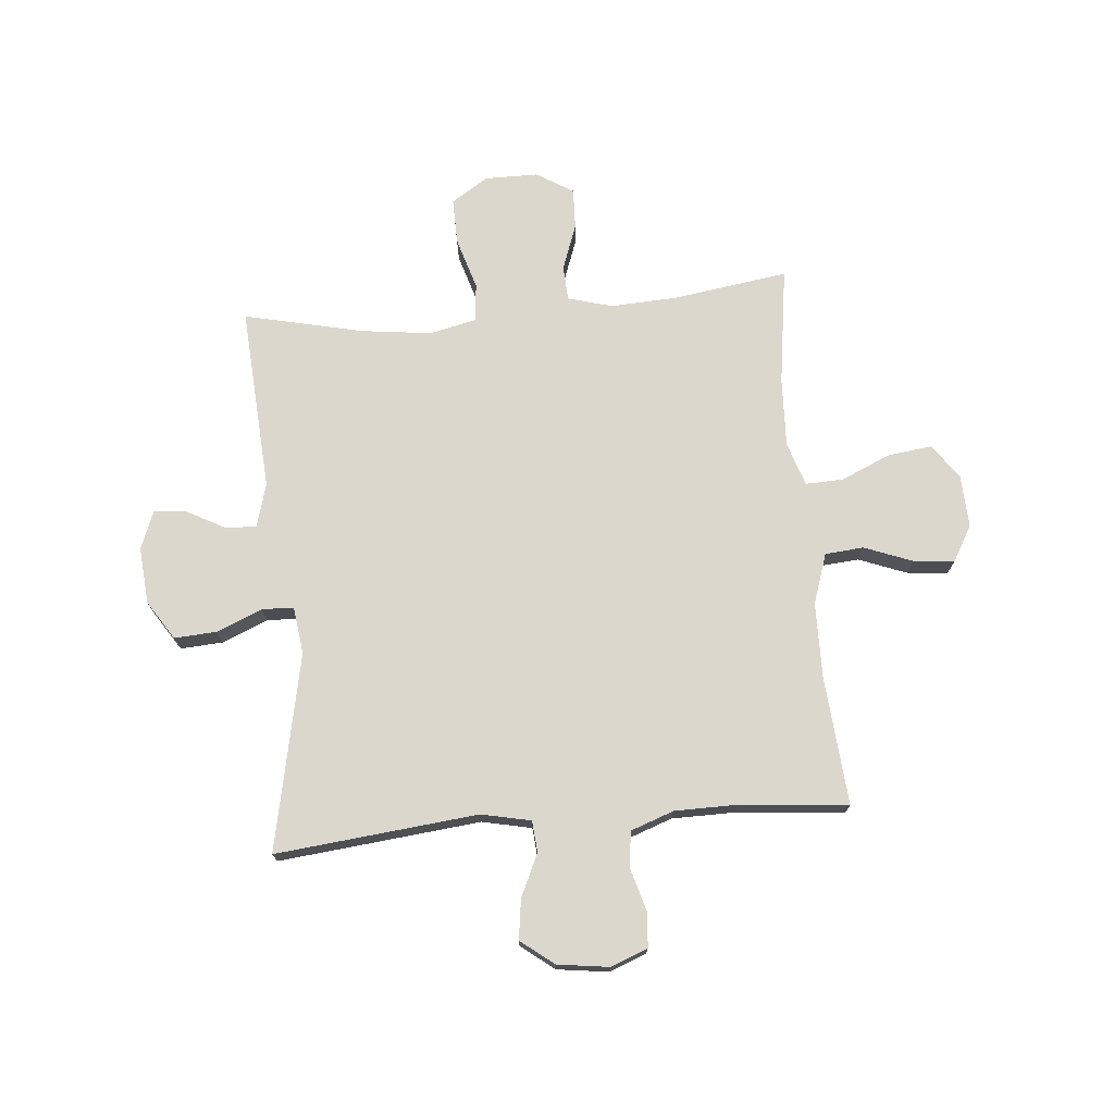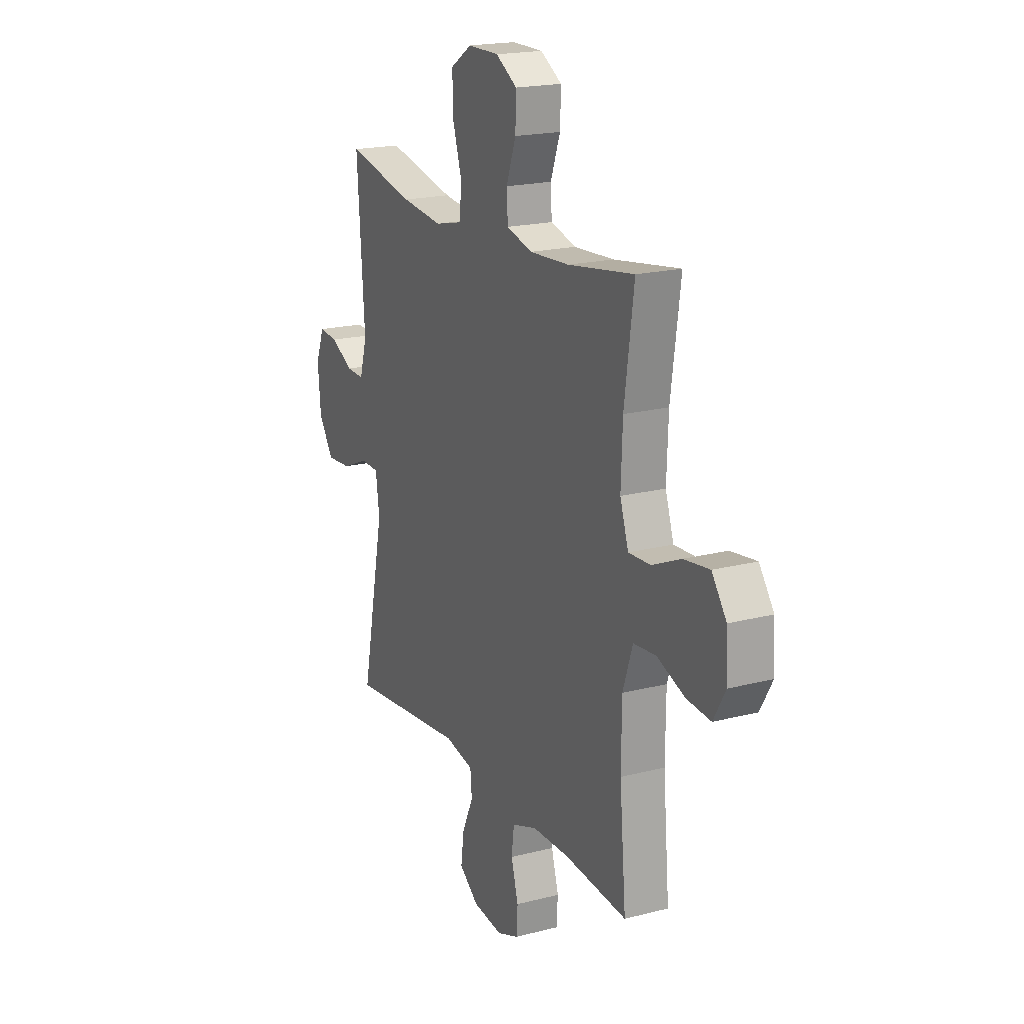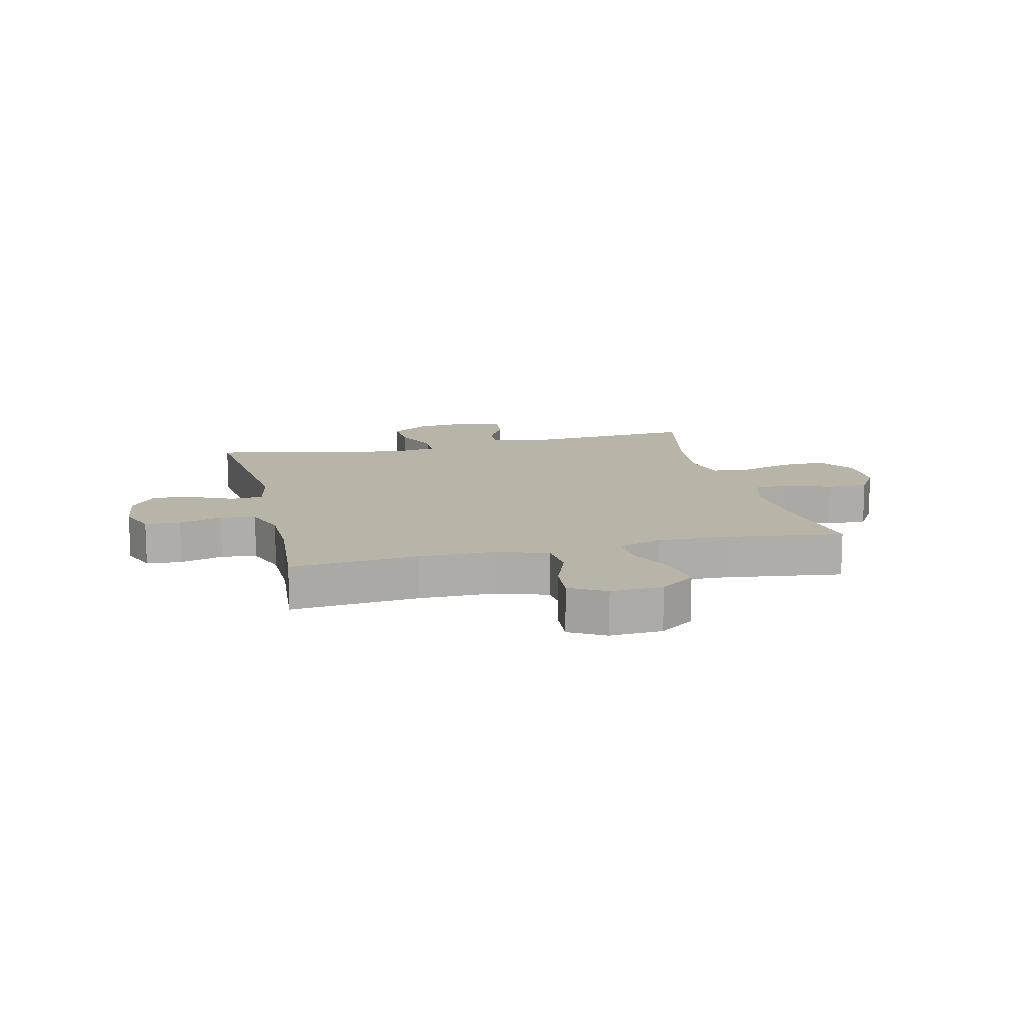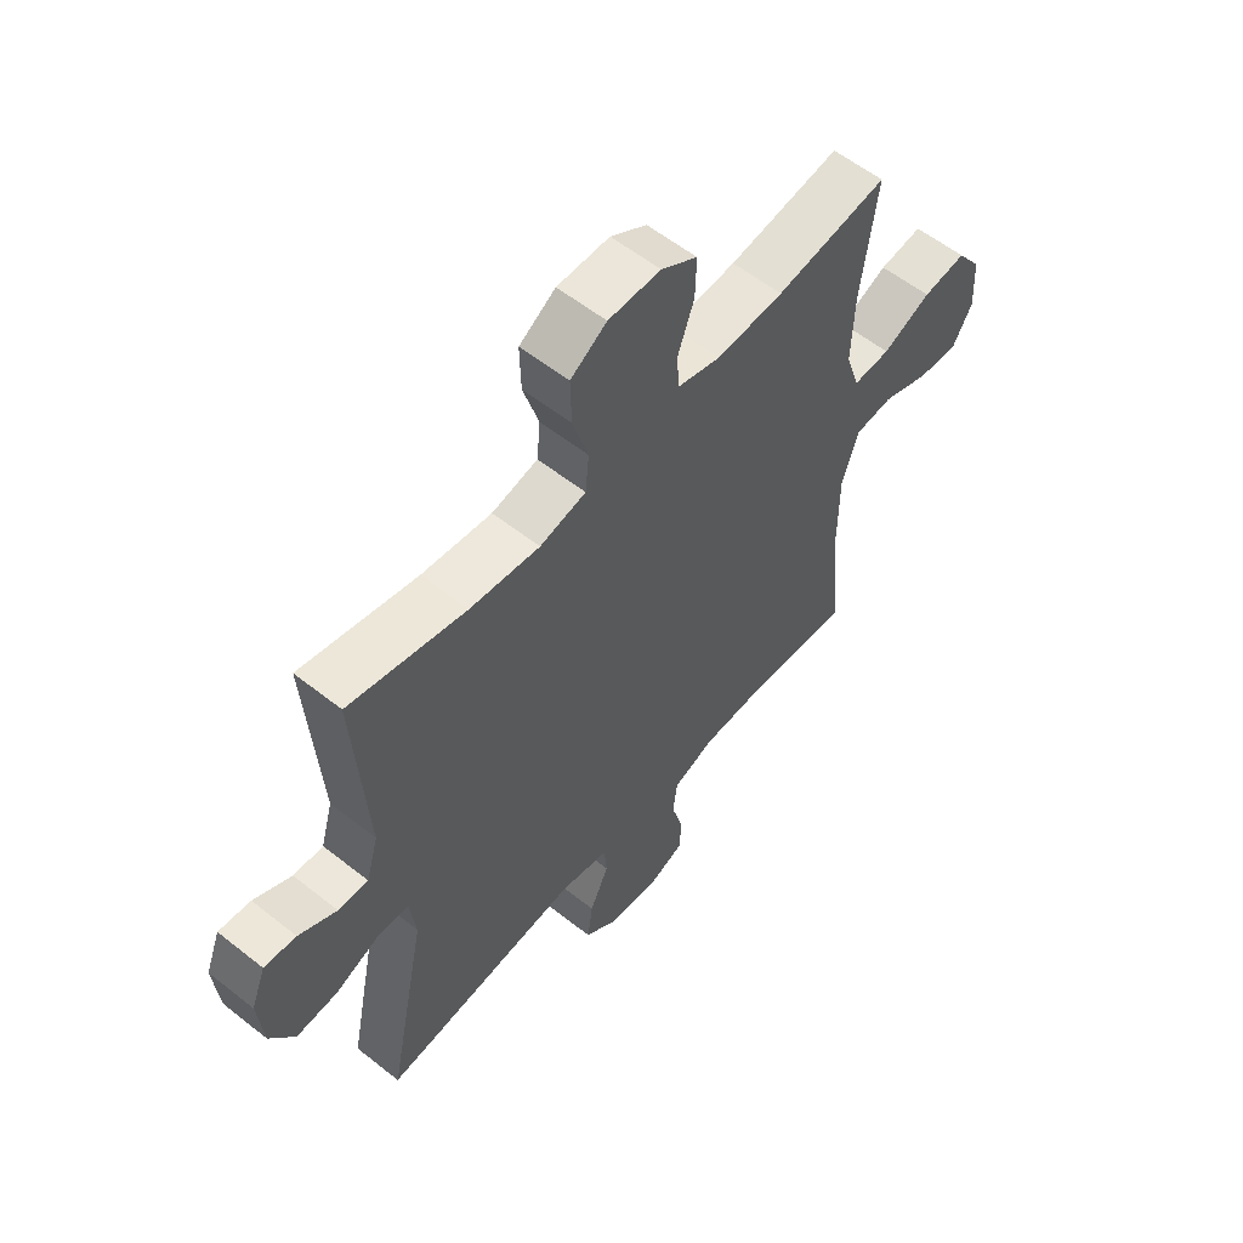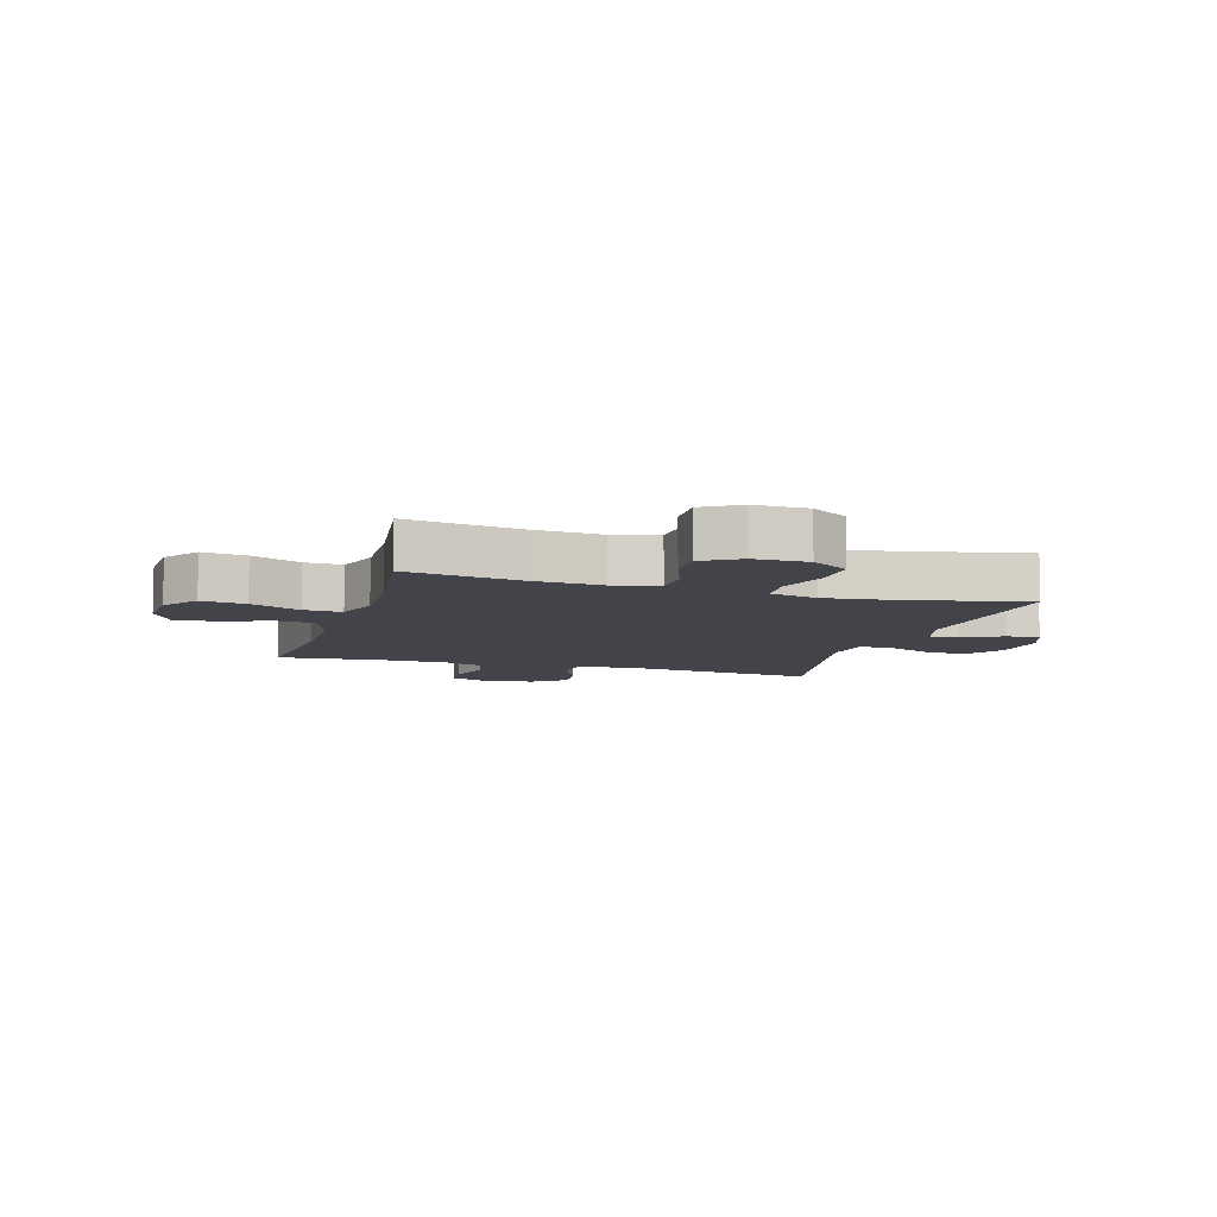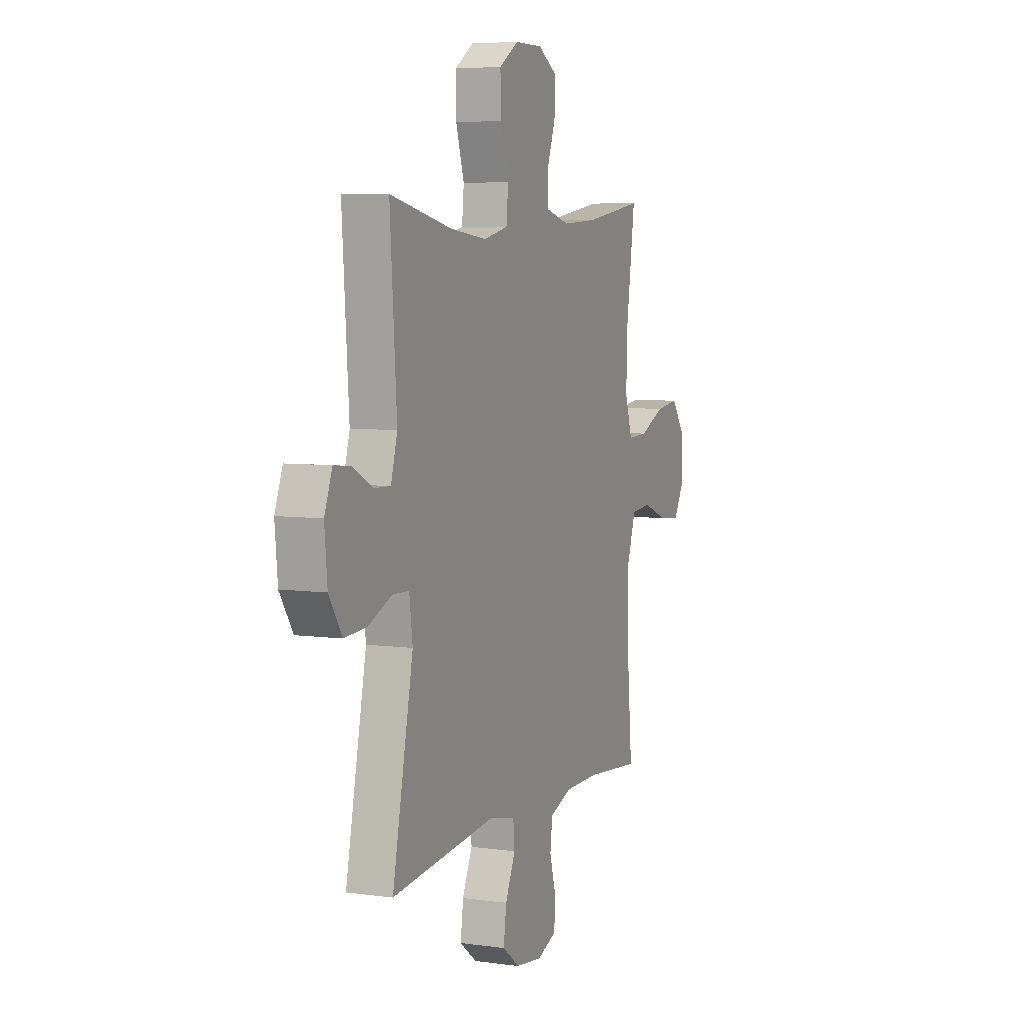
<metadata>
{"format":"obj","ext":"obj","renderer":"f3d","projection":"perspective","resolution":1024,"background":"white","views":[{"elev":73.3,"azim":175.1,"up":"+Y"},{"elev":19.2,"azim":-116.0,"up":"+Z"},{"elev":13.1,"azim":-103.5,"up":"+Y"},{"elev":57.4,"azim":129.5,"up":"+Z"},{"elev":-8.4,"azim":-16.8,"up":"+Y"},{"elev":6.2,"azim":112.6,"up":"+Z"}]}
</metadata>
<code>
o path6372
v -0.2964 0.0375 -0.4848
v -0.1813 0.0375 -0.4863
v -0.1046 0.0375 -0.5142
v -0.09663 0.0375 -0.577
v -0.1187 0.0375 -0.654
v -0.1148 0.0375 -0.7169
v -0.04793 0.0375 -0.7429
v 0.04375 0.0375 -0.731
v 0.1032 0.0375 -0.6855
v 0.09351 0.0375 -0.6141
v 0.05895 0.0375 -0.5381
v 0.0639 0.0375 -0.4821
v 0.1525 0.0375 -0.4635
v 0.5141 0.0375 -0.5022
v 0.4428 0.0375 -0.1504
v 0.454 0.0375 -0.06575
v 0.5109 0.0375 -0.06369
v 0.5923 0.0375 -0.09833
v 0.6681 0.0375 -0.1034
v 0.7131 0.0375 -0.03429
v 0.7223 0.0375 0.06669
v 0.6957 0.0375 0.1356
v 0.6373 0.0375 0.1299
v 0.5683 0.0375 0.09335
v 0.5135 0.0375 0.09113
v 0.4914 0.0375 0.1686
v 0.5141 0.0375 0.4997
v 0.3024 0.0375 0.4525
v 0.1754 0.0375 0.4372
v 0.09153 0.0375 0.4564
v 0.08497 0.0375 0.5246
v 0.1134 0.0375 0.6171
v 0.1153 0.0375 0.6989
v 0.04937 0.0375 0.7414
v -0.04577 0.0375 0.7412
v -0.1115 0.0375 0.7012
v -0.1091 0.0375 0.6282
v -0.07933 0.0375 0.5466
v -0.08303 0.0375 0.4845
v -0.1622 0.0375 0.4625
v -0.2839 0.0375 0.4691
v -0.4876 0.0375 0.4997
v -0.4584 0.0375 0.2895
v -0.4537 0.0375 0.165
v -0.4794 0.0375 0.08691
v -0.547 0.0375 0.08974
v -0.6352 0.0375 0.1287
v -0.7142 0.0375 0.1389
v -0.759 0.0375 0.07693
v -0.7638 0.0375 -0.0168
v -0.7275 0.0375 -0.08062
v -0.654 0.0375 -0.07405
v -0.568 0.0375 -0.04121
v -0.499 0.0375 -0.04734
v -0.4688 0.0375 -0.1373
v -0.4677 0.0375 -0.2741
v -0.4876 0.0375 -0.5022
v -0.2964 -0.0375 -0.4848
v -0.1813 -0.0375 -0.4863
v -0.1046 -0.0375 -0.5142
v -0.09663 -0.0375 -0.577
v -0.1187 -0.0375 -0.654
v -0.1148 -0.0375 -0.7169
v -0.04793 -0.0375 -0.7429
v 0.04375 -0.0375 -0.731
v 0.1032 -0.0375 -0.6855
v 0.09351 -0.0375 -0.6141
v 0.05895 -0.0375 -0.5381
v 0.0639 -0.0375 -0.4821
v 0.1525 -0.0375 -0.4635
v 0.5141 -0.0375 -0.5022
v 0.4428 -0.0375 -0.1504
v 0.454 -0.0375 -0.06575
v 0.5109 -0.0375 -0.06369
v 0.5923 -0.0375 -0.09833
v 0.6681 -0.0375 -0.1034
v 0.7131 -0.0375 -0.03429
v 0.7223 -0.0375 0.06669
v 0.6957 -0.0375 0.1356
v 0.6373 -0.0375 0.1299
v 0.5683 -0.0375 0.09335
v 0.5135 -0.0375 0.09113
v 0.4914 -0.0375 0.1686
v 0.5141 -0.0375 0.4997
v 0.3024 -0.0375 0.4525
v 0.1754 -0.0375 0.4372
v 0.09153 -0.0375 0.4564
v 0.08497 -0.0375 0.5246
v 0.1134 -0.0375 0.6171
v 0.1153 -0.0375 0.6989
v 0.04937 -0.0375 0.7414
v -0.04577 -0.0375 0.7412
v -0.1115 -0.0375 0.7012
v -0.1091 -0.0375 0.6282
v -0.07933 -0.0375 0.5466
v -0.08303 -0.0375 0.4845
v -0.1622 -0.0375 0.4625
v -0.2839 -0.0375 0.4691
v -0.4876 -0.0375 0.4997
v -0.4584 -0.0375 0.2895
v -0.4537 -0.0375 0.165
v -0.4794 -0.0375 0.08691
v -0.547 -0.0375 0.08974
v -0.6352 -0.0375 0.1287
v -0.7142 -0.0375 0.1389
v -0.759 -0.0375 0.07693
v -0.7638 -0.0375 -0.0168
v -0.7275 -0.0375 -0.08062
v -0.654 -0.0375 -0.07405
v -0.568 -0.0375 -0.04121
v -0.499 -0.0375 -0.04734
v -0.4688 -0.0375 -0.1373
v -0.4677 -0.0375 -0.2741
v -0.4876 -0.0375 -0.5022
v -0.759 0.0375 0.07693
v -0.7638 0.0375 -0.0168
v -0.7275 0.0375 -0.08062
v -0.7275 0.0375 -0.08062
v -0.7142 0.0375 0.1389
v -0.7142 0.0375 0.1389
v -0.654 0.0375 -0.07405
v -0.6352 0.0375 0.1287
v -0.568 0.0375 -0.04121
v -0.547 0.0375 0.08974
v -0.499 0.0375 -0.04734
v -0.499 0.0375 -0.04734
v -0.4794 0.0375 0.08691
v -0.4794 0.0375 0.08691
v -0.4688 0.0375 -0.1373
v -0.4537 0.0375 0.165
v -0.4677 0.0375 -0.2741
v -0.4876 0.0375 -0.5022
v -0.4876 0.0375 -0.5022
v -0.4876 0.0375 0.4997
v -0.4876 0.0375 0.4997
v -0.4584 0.0375 0.2895
v -0.2964 0.0375 -0.4848
v -0.2839 0.0375 0.4691
v -0.1813 0.0375 -0.4863
v -0.1622 0.0375 0.4625
v -0.1046 0.0375 -0.5142
v -0.1046 0.0375 -0.5142
v -0.08303 0.0375 0.4845
v -0.08303 0.0375 0.4845
v -0.09663 0.0375 -0.577
v -0.1187 0.0375 -0.654
v -0.1148 0.0375 -0.7169
v -0.1148 0.0375 -0.7169
v -0.04793 0.0375 -0.7429
v -0.04577 0.0375 0.7412
v -0.1115 0.0375 0.7012
v -0.1115 0.0375 0.7012
v -0.1091 0.0375 0.6282
v -0.07933 0.0375 0.5466
v 0.04375 0.0375 -0.731
v 0.04937 0.0375 0.7414
v 0.1032 0.0375 -0.6855
v 0.1032 0.0375 -0.6855
v 0.1153 0.0375 0.6989
v 0.05895 0.0375 -0.5381
v 0.0639 0.0375 -0.4821
v 0.0639 0.0375 -0.4821
v 0.09351 0.0375 -0.6141
v 0.1525 0.0375 -0.4635
v 0.1134 0.0375 0.6171
v 0.08497 0.0375 0.5246
v 0.09153 0.0375 0.4564
v 0.09153 0.0375 0.4564
v 0.1754 0.0375 0.4372
v 0.3024 0.0375 0.4525
v 0.5141 0.0375 0.4997
v 0.5141 0.0375 0.4997
v 0.4428 0.0375 -0.1504
v 0.454 0.0375 -0.06575
v 0.454 0.0375 -0.06575
v 0.5109 0.0375 -0.06369
v 0.5141 0.0375 -0.5022
v 0.5141 0.0375 -0.5022
v 0.5135 0.0375 0.09113
v 0.5135 0.0375 0.09113
v 0.4914 0.0375 0.1686
v 0.5923 0.0375 -0.09833
v 0.5683 0.0375 0.09335
v 0.6373 0.0375 0.1299
v 0.6681 0.0375 -0.1034
v 0.6681 0.0375 -0.1034
v 0.6957 0.0375 0.1356
v 0.6957 0.0375 0.1356
v 0.7131 0.0375 -0.03429
v 0.7223 0.0375 0.06669
v -0.759 -0.0375 0.07693
v -0.7638 -0.0375 -0.0168
v -0.7275 -0.0375 -0.08062
v -0.7275 -0.0375 -0.08062
v -0.7142 -0.0375 0.1389
v -0.7142 -0.0375 0.1389
v -0.654 -0.0375 -0.07405
v -0.6352 -0.0375 0.1287
v -0.568 -0.0375 -0.04121
v -0.547 -0.0375 0.08974
v -0.499 -0.0375 -0.04734
v -0.499 -0.0375 -0.04734
v -0.4794 -0.0375 0.08691
v -0.4794 -0.0375 0.08691
v -0.4688 -0.0375 -0.1373
v -0.4537 -0.0375 0.165
v -0.4677 -0.0375 -0.2741
v -0.4876 -0.0375 -0.5022
v -0.4876 -0.0375 -0.5022
v -0.4876 -0.0375 0.4997
v -0.4876 -0.0375 0.4997
v -0.4584 -0.0375 0.2895
v -0.2964 -0.0375 -0.4848
v -0.2839 -0.0375 0.4691
v -0.1813 -0.0375 -0.4863
v -0.1622 -0.0375 0.4625
v -0.1046 -0.0375 -0.5142
v -0.1046 -0.0375 -0.5142
v -0.08303 -0.0375 0.4845
v -0.08303 -0.0375 0.4845
v -0.09663 -0.0375 -0.577
v -0.1187 -0.0375 -0.654
v -0.1148 -0.0375 -0.7169
v -0.1148 -0.0375 -0.7169
v -0.04793 -0.0375 -0.7429
v -0.04577 -0.0375 0.7412
v -0.1115 -0.0375 0.7012
v -0.1115 -0.0375 0.7012
v -0.1091 -0.0375 0.6282
v -0.07933 -0.0375 0.5466
v 0.04375 -0.0375 -0.731
v 0.04937 -0.0375 0.7414
v 0.1032 -0.0375 -0.6855
v 0.1032 -0.0375 -0.6855
v 0.1153 -0.0375 0.6989
v 0.05895 -0.0375 -0.5381
v 0.0639 -0.0375 -0.4821
v 0.0639 -0.0375 -0.4821
v 0.09351 -0.0375 -0.6141
v 0.1525 -0.0375 -0.4635
v 0.1134 -0.0375 0.6171
v 0.08497 -0.0375 0.5246
v 0.09153 -0.0375 0.4564
v 0.09153 -0.0375 0.4564
v 0.1754 -0.0375 0.4372
v 0.3024 -0.0375 0.4525
v 0.5141 -0.0375 0.4997
v 0.5141 -0.0375 0.4997
v 0.4428 -0.0375 -0.1504
v 0.454 -0.0375 -0.06575
v 0.454 -0.0375 -0.06575
v 0.5109 -0.0375 -0.06369
v 0.5141 -0.0375 -0.5022
v 0.5141 -0.0375 -0.5022
v 0.5135 -0.0375 0.09113
v 0.5135 -0.0375 0.09113
v 0.4914 -0.0375 0.1686
v 0.5923 -0.0375 -0.09833
v 0.5683 -0.0375 0.09335
v 0.6373 -0.0375 0.1299
v 0.6681 -0.0375 -0.1034
v 0.6681 -0.0375 -0.1034
v 0.6957 -0.0375 0.1356
v 0.6957 -0.0375 0.1356
v 0.7131 -0.0375 -0.03429
v 0.7223 -0.0375 0.06669
f 212 214 210
f 206 203 205
f 237 217 236
f 215 205 207
f 236 221 239
f 265 259 258
f 245 257 246
f 200 199 201
f 226 229 232
f 237 215 217
f 191 197 198
f 250 205 237
f 198 199 200
f 239 231 233
f 200 201 203
f 206 216 212
f 227 229 226
f 243 250 245
f 250 237 240
f 225 222 223
f 259 255 252
f 232 229 241
f 258 259 252
f 250 206 205
f 263 260 266
f 199 198 197
f 197 192 193
f 230 241 229
f 246 257 247
f 215 207 213
f 222 231 221
f 242 230 219
f 249 240 253
f 213 207 208
f 257 245 250
f 203 201 205
f 265 258 261
f 235 232 241
f 239 221 231
f 217 221 236
f 250 240 249
f 243 206 250
f 231 222 225
f 242 219 243
f 214 212 216
f 219 216 243
f 216 206 243
f 237 205 215
f 241 230 242
f 260 259 266
f 191 192 197
f 257 250 255
f 266 259 265
f 252 255 250
f 195 191 198
f 49 50 107 106
f 50 118 194 107
f 120 49 106 196
f 51 52 109 108
f 47 48 105 104
f 52 53 110 109
f 46 47 104 103
f 53 126 202 110
f 128 46 103 204
f 54 55 112 111
f 44 45 102 101
f 56 133 209 113
f 135 43 100 211
f 55 56 113 112
f 43 44 101 100
f 57 1 58 114
f 41 42 99 98
f 1 2 59 58
f 40 41 98 97
f 2 142 218 59
f 144 40 97 220
f 4 5 62 61
f 5 148 224 62
f 6 7 64 63
f 35 152 228 92
f 36 37 94 93
f 37 38 95 94
f 3 4 61 60
f 38 39 96 95
f 7 8 65 64
f 34 35 92 91
f 8 158 234 65
f 33 34 91 90
f 11 162 238 68
f 10 11 68 67
f 9 10 67 66
f 12 13 70 69
f 32 33 90 89
f 31 32 89 88
f 168 31 88 244
f 29 30 87 86
f 28 29 86 85
f 172 28 85 248
f 15 175 251 72
f 16 17 74 73
f 178 15 72 254
f 13 14 71 70
f 180 26 83 256
f 26 27 84 83
f 17 18 75 74
f 24 25 82 81
f 23 24 81 80
f 18 186 262 75
f 188 23 80 264
f 19 20 77 76
f 21 22 79 78
f 20 21 78 77
f 136 134 138
f 130 129 127
f 161 160 141
f 139 131 129
f 160 163 145
f 189 182 183
f 169 170 181
f 124 125 123
f 150 156 153
f 161 141 139
f 115 122 121
f 174 161 129
f 122 124 123
f 163 157 155
f 124 127 125
f 130 136 140
f 151 150 153
f 167 169 174
f 174 164 161
f 149 147 146
f 183 176 179
f 156 165 153
f 182 176 183
f 174 129 130
f 187 190 184
f 123 121 122
f 121 117 116
f 154 153 165
f 170 171 181
f 139 137 131
f 146 145 155
f 166 143 154
f 173 177 164
f 137 132 131
f 181 174 169
f 127 129 125
f 189 185 182
f 159 165 156
f 163 155 145
f 141 160 145
f 174 173 164
f 167 174 130
f 155 149 146
f 166 167 143
f 138 140 136
f 143 167 140
f 140 167 130
f 161 139 129
f 165 166 154
f 184 190 183
f 115 121 116
f 181 179 174
f 190 189 183
f 176 174 179
f 119 122 115

</code>
